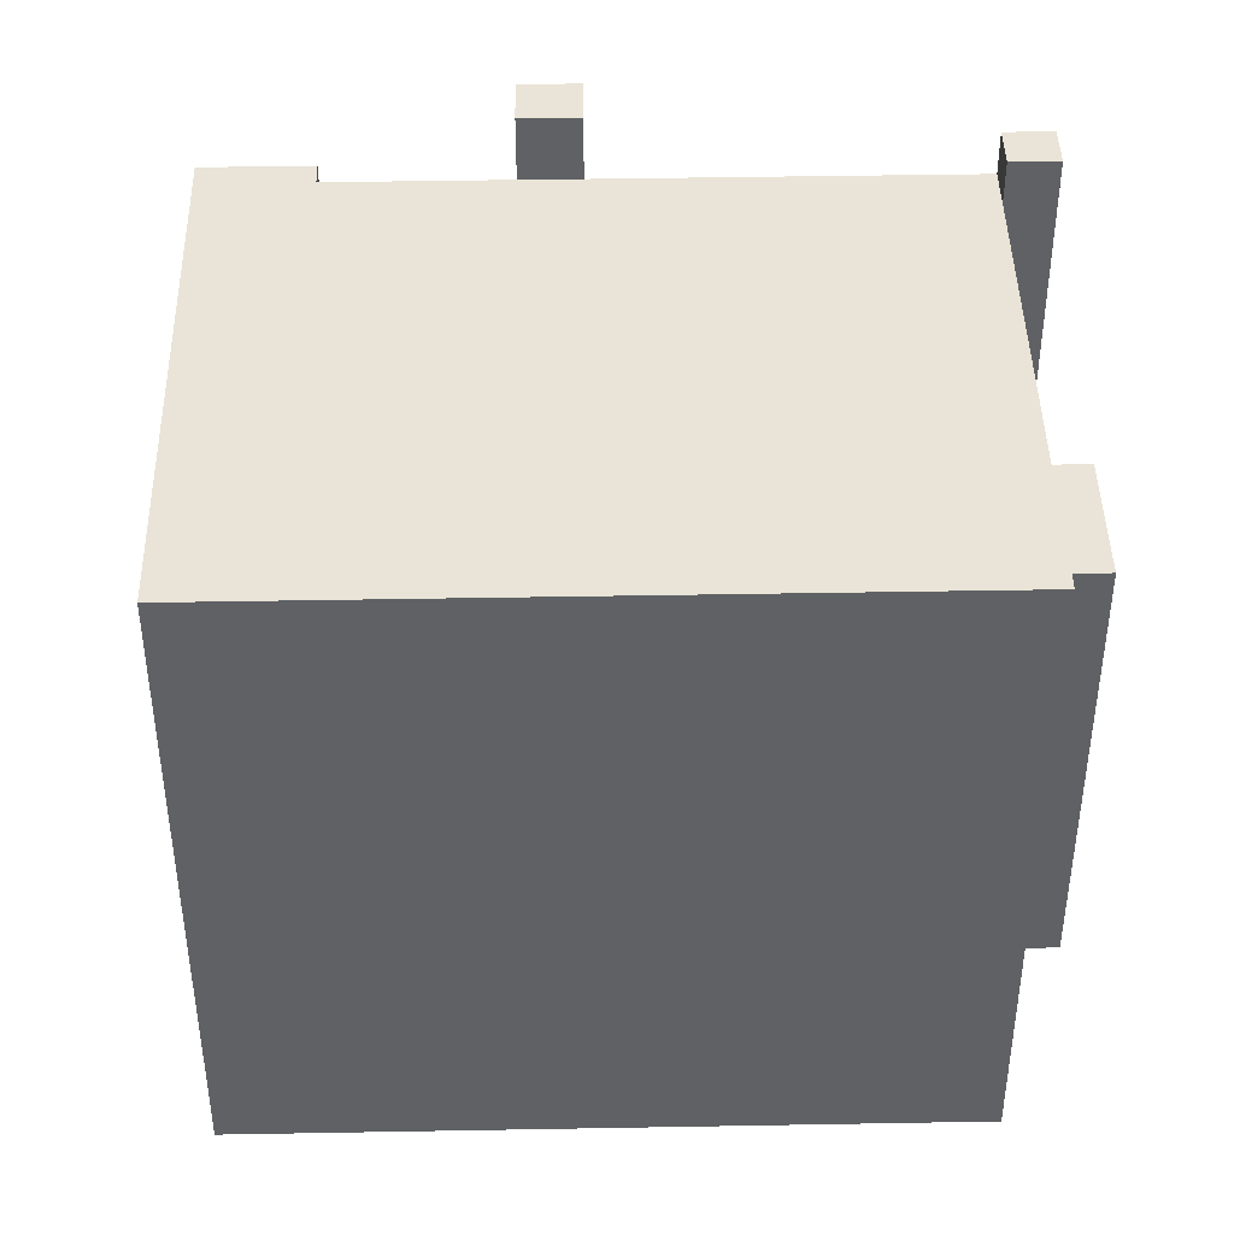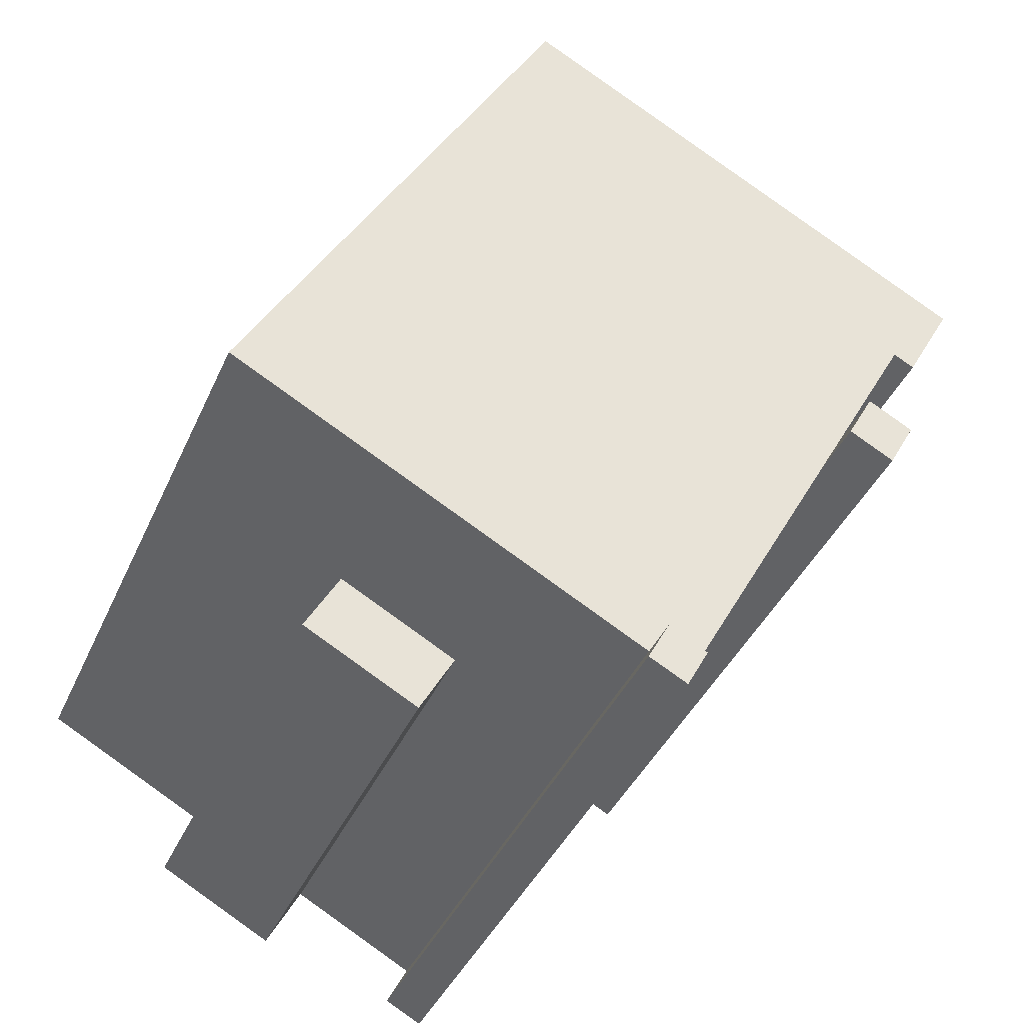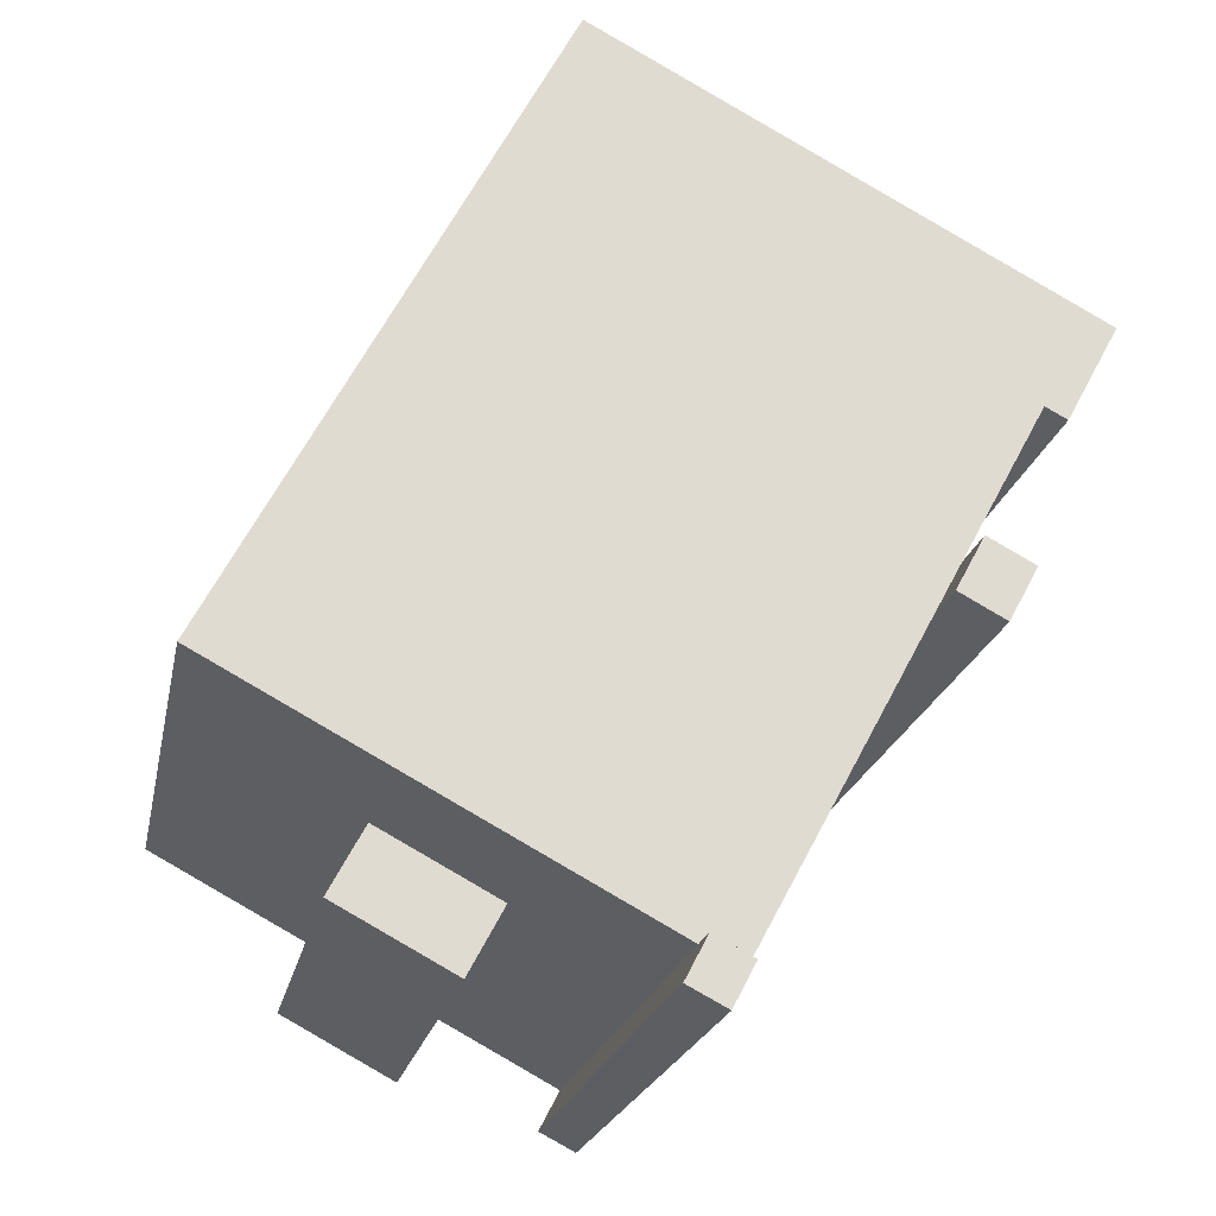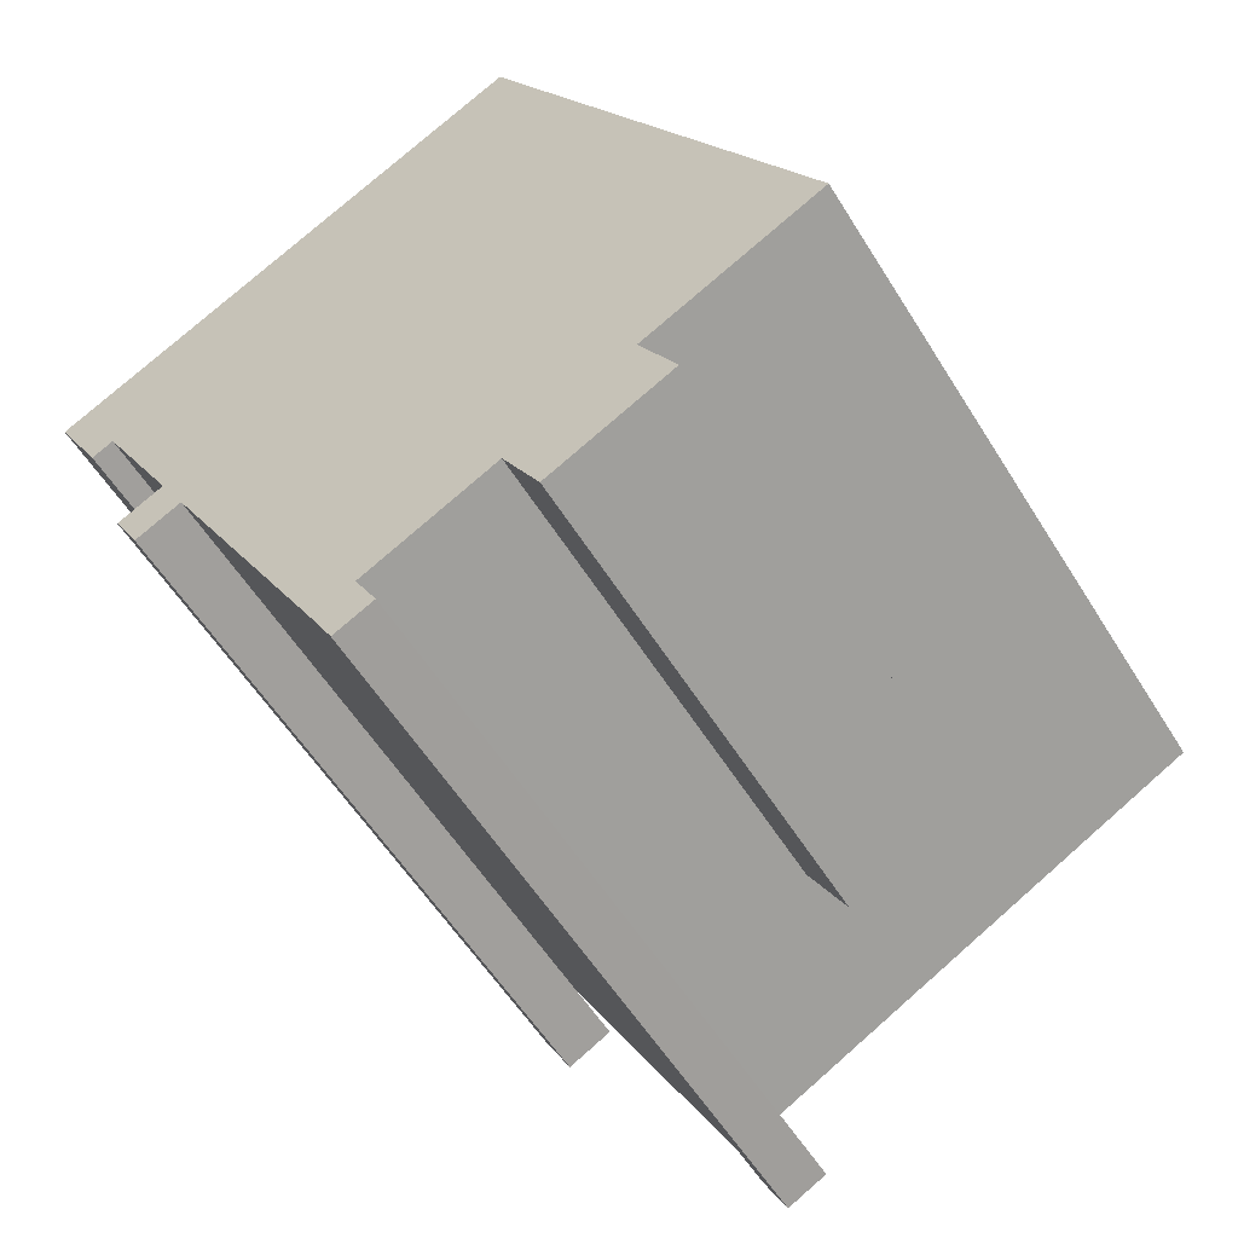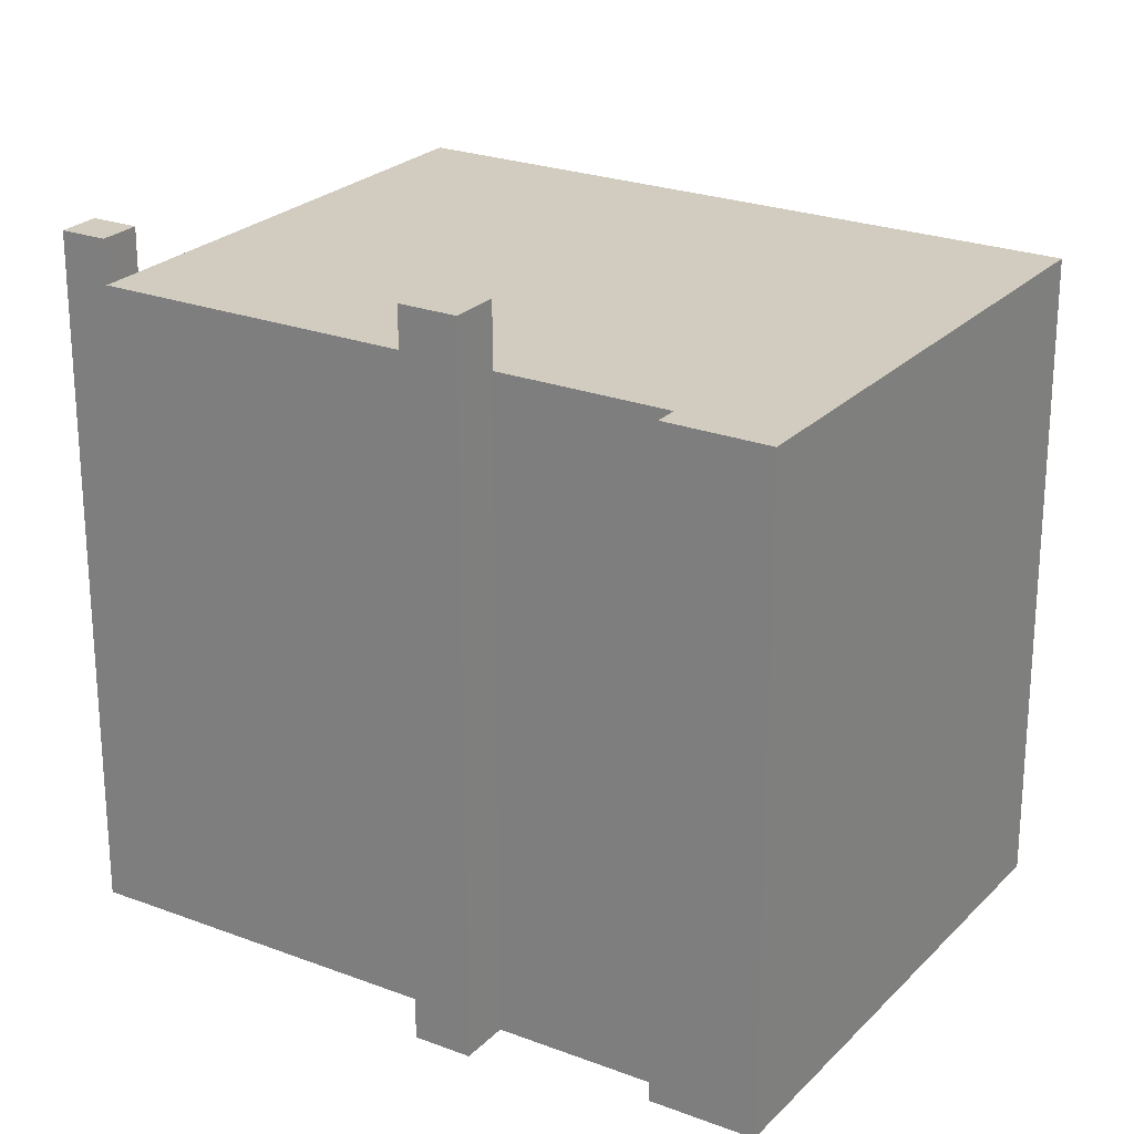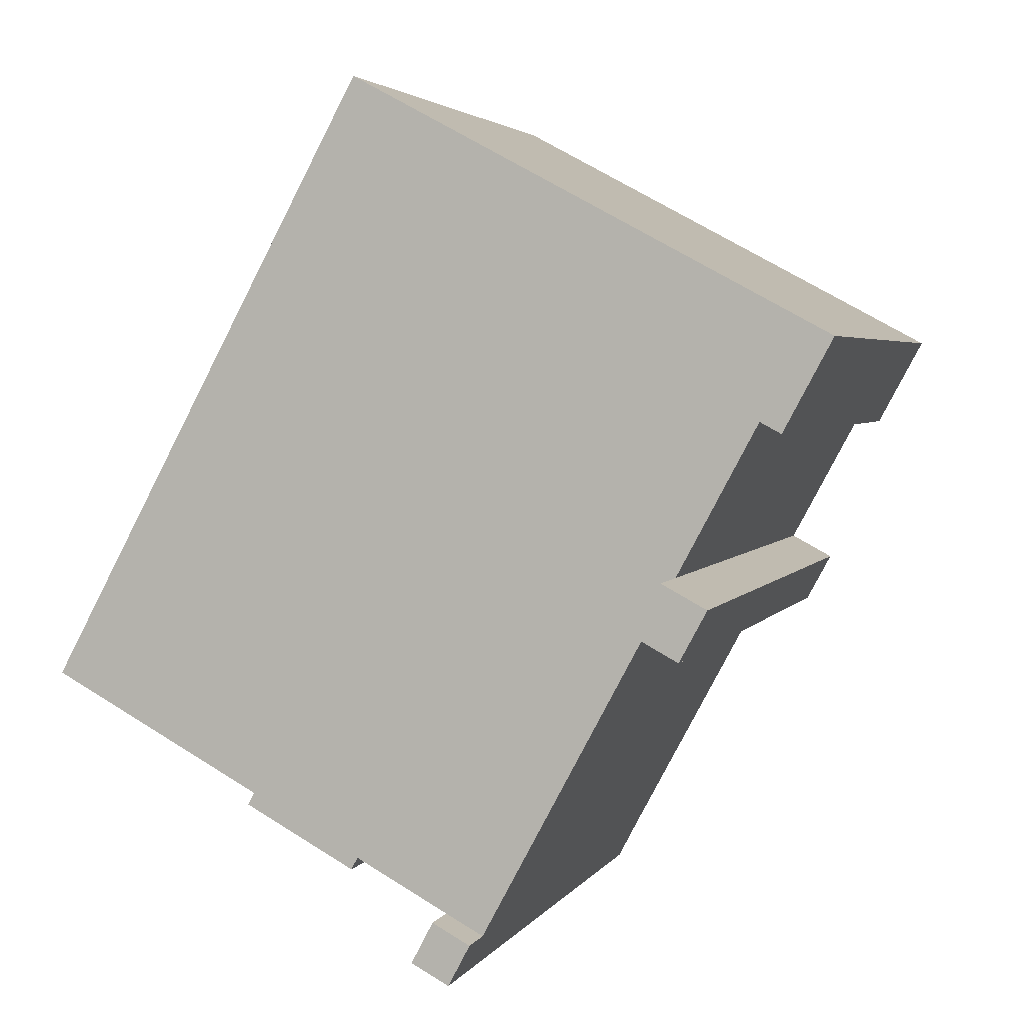
<metadata>
{"format":"obj","ext":"obj","renderer":"f3d","projection":"perspective","resolution":1024,"background":"white","views":[{"elev":43.5,"azim":60.5,"up":"+Y"},{"elev":-40.1,"azim":157.6,"up":"+Z"},{"elev":-20.0,"azim":169.2,"up":"+Z"},{"elev":-56.5,"azim":31.4,"up":"+Z"},{"elev":24.2,"azim":-86.1,"up":"+Y"},{"elev":3.3,"azim":-163.2,"up":"+Z"}]}
</metadata>
<code>
v 1.852 2.817 -6.05
v 4.069 2.817 -4.857
v 4.733 2.817 -6.09
v 2.516 2.817 -7.283
v -1.205 6.692 -7.692
v -0.5025 6.692 -7.317
v -0.0995 6.692 -8.084
v -0.8035 6.692 -8.455
v -5.631 7.055 -1.459
v -4.802 7.055 -1.012
v -4.298 7.055 -1.945
v -5.128 7.055 -2.393
v -7.611 5.9 3.268
v 1.26 5.901 8.043
v -6.298 5.9 1.769
v -7.611 5.9 3.268
v -6.298 5.9 1.769
v -6.691 5.9 1.557
v -6.298 5.9 1.769
v 1.26 5.901 8.043
v -4.802 5.9 -1.012
v 1.26 5.901 8.043
v 7.275 5.901 -3.131
v 4.069 5.9 -4.857
v -4.298 5.9 -1.945
v -4.802 5.9 -1.012
v 1.26 5.901 8.043
v -4.298 5.9 -1.945
v -4.298 5.9 -1.945
v 4.069 5.9 -4.857
v 1.852 5.9 -6.05
v -4.298 5.9 -1.945
v 1.852 5.9 -6.05
v -0.5025 5.9 -7.317
v -4.298 5.9 -1.945
v -0.5025 5.9 -7.317
v -1.205 5.9 -7.692
v 4.069 -5.852 -4.857
v 4.733 -5.852 -6.09
v 4.733 2.817 -6.09
v 4.069 2.817 -4.857
v 2.516 2.817 -7.283
v 4.733 2.817 -6.09
v 4.733 -5.852 -6.09
v 2.516 -5.852 -7.283
v 1.852 2.817 -6.05
v 2.516 2.817 -7.283
v 2.516 -5.852 -7.283
v 1.852 -5.852 -6.05
v -1.205 5.9 -7.692
v -0.5025 5.9 -7.317
v -0.5025 6.692 -7.317
v -1.205 6.692 -7.692
v -0.301 -5.852 -7.701
v -0.0995 -5.852 -8.084
v -0.0995 6.692 -8.084
v -0.5025 6.692 -7.317
v -0.301 -5.852 -7.701
v -0.0995 6.692 -8.084
v -0.5025 5.9 -7.317
v -0.301 -5.852 -7.701
v -0.5025 6.692 -7.317
v -0.5025 5.9 -7.317
v -0.5025 -5.852 -7.317
v -0.301 -5.852 -7.701
v -0.8035 6.692 -8.455
v -0.0995 6.692 -8.084
v -0.0995 -5.852 -8.084
v -0.8035 -5.852 -8.455
v -1.205 6.692 -7.692
v -0.8035 6.692 -8.455
v -1.205 5.9 -7.692
v -1.205 5.9 -7.692
v -0.8035 6.692 -8.455
v -0.8035 -5.852 -8.455
v -1.205 -5.852 -7.692
v -4.298 5.9 -1.945
v -2.752 -5.852 -4.819
v -4.298 -5.852 -1.945
v -2.752 -5.852 -4.819
v -1.205 5.9 -7.692
v -1.205 -5.852 -7.692
v -4.298 5.9 -1.945
v -1.205 5.9 -7.692
v -2.752 -5.852 -4.819
v -5.631 7.055 -1.459
v -4.802 5.9 -1.012
v -4.802 7.055 -1.012
v -5.631 -5.852 -1.459
v -4.802 -5.852 -1.012
v -4.802 5.9 -1.012
v -5.631 7.055 -1.459
v -4.802 5.9 -1.012
v -4.298 5.9 -1.945
v -4.298 7.055 -1.945
v -4.802 7.055 -1.012
v -5.128 7.055 -2.393
v -4.298 5.9 -1.945
v -4.298 -5.852 -1.945
v -5.128 -5.852 -2.393
v -5.128 7.055 -2.393
v -4.298 7.055 -1.945
v -4.298 5.9 -1.945
v -5.631 7.055 -1.459
v -5.128 7.055 -2.393
v -5.128 -5.852 -2.393
v -5.631 -5.852 -1.459
v -6.298 5.9 1.769
v -5.55 -5.852 0.3783
v -6.298 -5.852 1.769
v -5.55 -5.852 0.3783
v -4.802 5.9 -1.012
v -4.802 -5.852 -1.012
v -6.298 5.9 1.769
v -4.802 5.9 -1.012
v -5.55 -5.852 0.3783
v -6.691 5.9 1.557
v -6.495 -5.852 1.663
v -6.691 -5.852 1.557
v -6.495 -5.852 1.663
v -6.298 5.9 1.769
v -6.298 -5.852 1.769
v -6.691 5.9 1.557
v -6.298 5.9 1.769
v -6.495 -5.852 1.663
v -7.611 5.9 3.268
v -7.151 -5.852 2.412
v -7.611 -5.852 3.268
v -7.151 -5.852 2.412
v -6.691 5.9 1.557
v -6.691 -5.852 1.557
v -7.611 5.9 3.268
v -6.691 5.9 1.557
v -7.151 -5.852 2.412
v -3.176 -5.852 5.655
v 1.26 -5.852 8.043
v 1.26 5.901 8.043
v -7.611 5.9 3.268
v -7.611 -5.852 3.268
v -3.176 -5.852 5.655
v -7.611 5.9 3.268
v -3.176 -5.852 5.655
v 1.26 5.901 8.043
v 4.267 -5.852 2.456
v 7.275 -5.852 -3.131
v 7.275 5.901 -3.131
v 1.26 5.901 8.043
v 1.26 -5.852 8.043
v 4.267 -5.852 2.456
v 1.26 5.901 8.043
v 4.267 -5.852 2.456
v 7.275 5.901 -3.131
v 4.069 2.817 -4.857
v 4.069 5.9 -4.857
v 5.672 -5.852 -3.994
v 4.069 2.817 -4.857
v 5.672 -5.852 -3.994
v 4.069 -5.852 -4.857
v 5.672 -5.852 -3.994
v 7.275 5.901 -3.131
v 7.275 -5.852 -3.131
v 4.069 5.9 -4.857
v 7.275 5.901 -3.131
v 5.672 -5.852 -3.994
v -0.5025 5.9 -7.317
v 0.6745 -5.852 -6.684
v -0.5025 -5.852 -7.317
v -0.5025 5.9 -7.317
v 1.852 5.9 -6.05
v 0.6745 -5.852 -6.684
v 0.6745 -5.852 -6.684
v 1.852 5.9 -6.05
v 1.852 2.817 -6.05
v 0.6745 -5.852 -6.684
v 1.852 2.817 -6.05
v 1.852 -5.852 -6.05
v 1.852 5.9 -6.05
v 4.069 5.9 -4.857
v 4.069 2.817 -4.857
v 1.852 2.817 -6.05
v -4.298 -5.852 -1.945
v -2.752 -5.852 -4.819
v -1.205 -5.852 -7.692
v -0.8035 -5.852 -8.455
v -0.0995 -5.852 -8.084
v -0.301 -5.852 -7.701
v -0.5025 -5.852 -7.317
v 0.6745 -5.852 -6.684
v 1.852 -5.852 -6.05
v 2.516 -5.852 -7.283
v 4.733 -5.852 -6.09
v 4.069 -5.852 -4.857
v 5.672 -5.852 -3.994
v 7.275 -5.852 -3.131
v 4.267 -5.852 2.456
v 1.26 -5.852 8.043
v -3.176 -5.852 5.655
v -7.611 -5.852 3.268
v -7.151 -5.852 2.412
v -6.691 -5.852 1.557
v -6.495 -5.852 1.663
v -6.298 -5.852 1.769
v -5.55 -5.852 0.3783
v -4.802 -5.852 -1.012
v -5.631 -5.852 -1.459
v -5.128 -5.852 -2.393
g CDNNDG01_0000900
f 2 3 4
f 1 2 4
f 8 5 7
f 7 5 6
f 9 11 12
f 9 10 11
f 13 14 15
f 16 17 18
f 19 20 21
f 22 24 25
f 22 23 24
f 26 27 28
f 29 30 31
f 32 33 34
f 35 36 37
f 38 40 41
f 38 39 40
f 44 42 43
f 42 44 45
f 46 47 48
f 49 46 48
f 51 52 53
f 50 51 53
f 54 55 56
f 57 58 59
f 60 61 62
f 63 64 65
f 68 69 67
f 66 67 69
f 70 71 72
f 73 75 76
f 75 73 74
f 77 78 79
f 80 81 82
f 83 84 85
f 86 87 88
f 89 91 92
f 91 89 90
f 96 93 95
f 94 95 93
f 98 99 100
f 97 98 100
f 101 102 103
f 105 106 107
f 104 105 107
f 108 109 110
f 111 112 113
f 114 115 116
f 117 118 119
f 120 121 122
f 123 124 125
f 126 127 128
f 129 130 131
f 132 133 134
f 135 136 137
f 138 139 140
f 141 142 143
f 144 145 146
f 147 148 149
f 150 151 152
f 153 154 155
f 156 157 158
f 159 160 161
f 162 163 164
f 165 166 167
f 168 169 170
f 171 172 173
f 174 175 176
f 180 177 179
f 178 179 177
f 181 205 206
f 181 182 192
f 186 183 184
f 182 183 187
f 184 185 186
f 183 186 187
f 182 187 188
f 182 188 189
f 192 189 190
f 182 189 192
f 197 203 204
f 190 191 192
f 181 192 195
f 192 193 195
f 197 202 203
f 193 194 195
f 205 181 204
f 181 195 204
f 199 201 202
f 195 196 197
f 195 197 204
f 199 200 201
f 197 198 202
f 198 199 202

</code>
